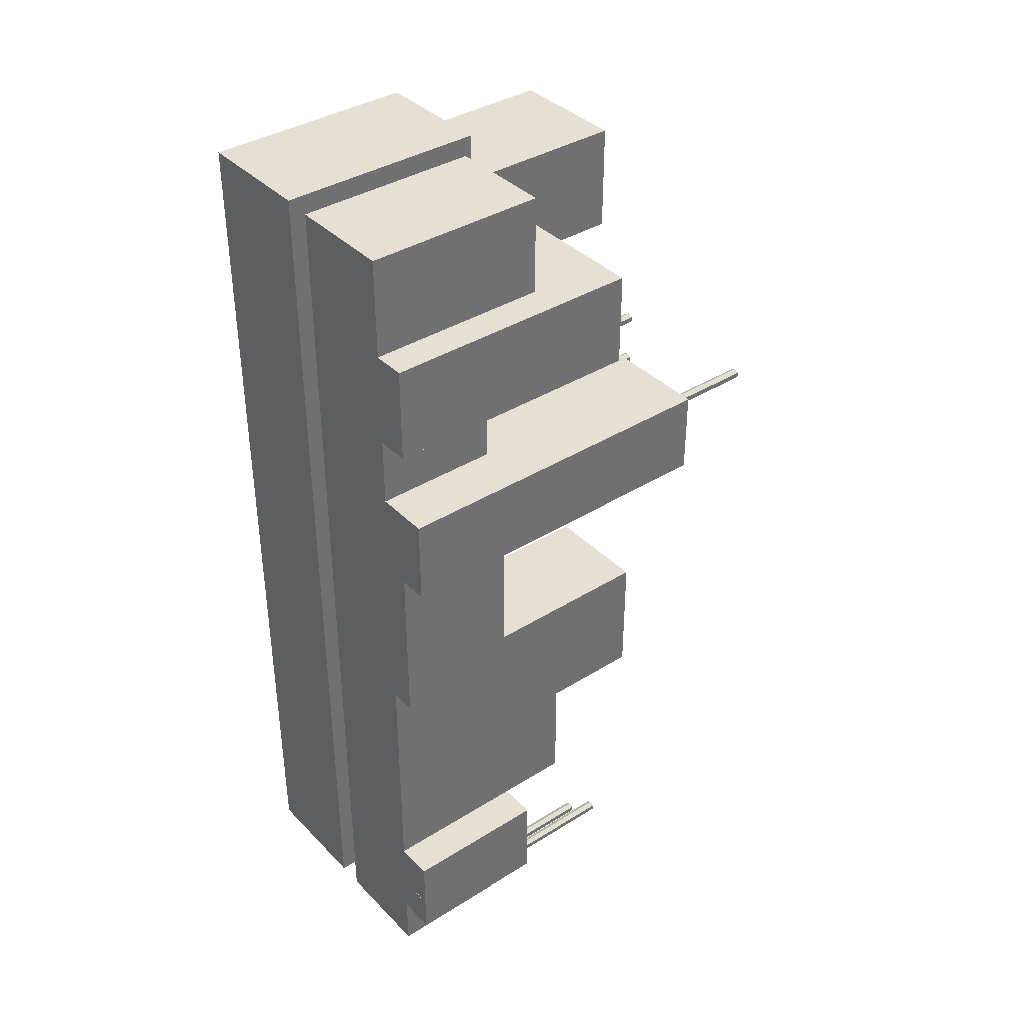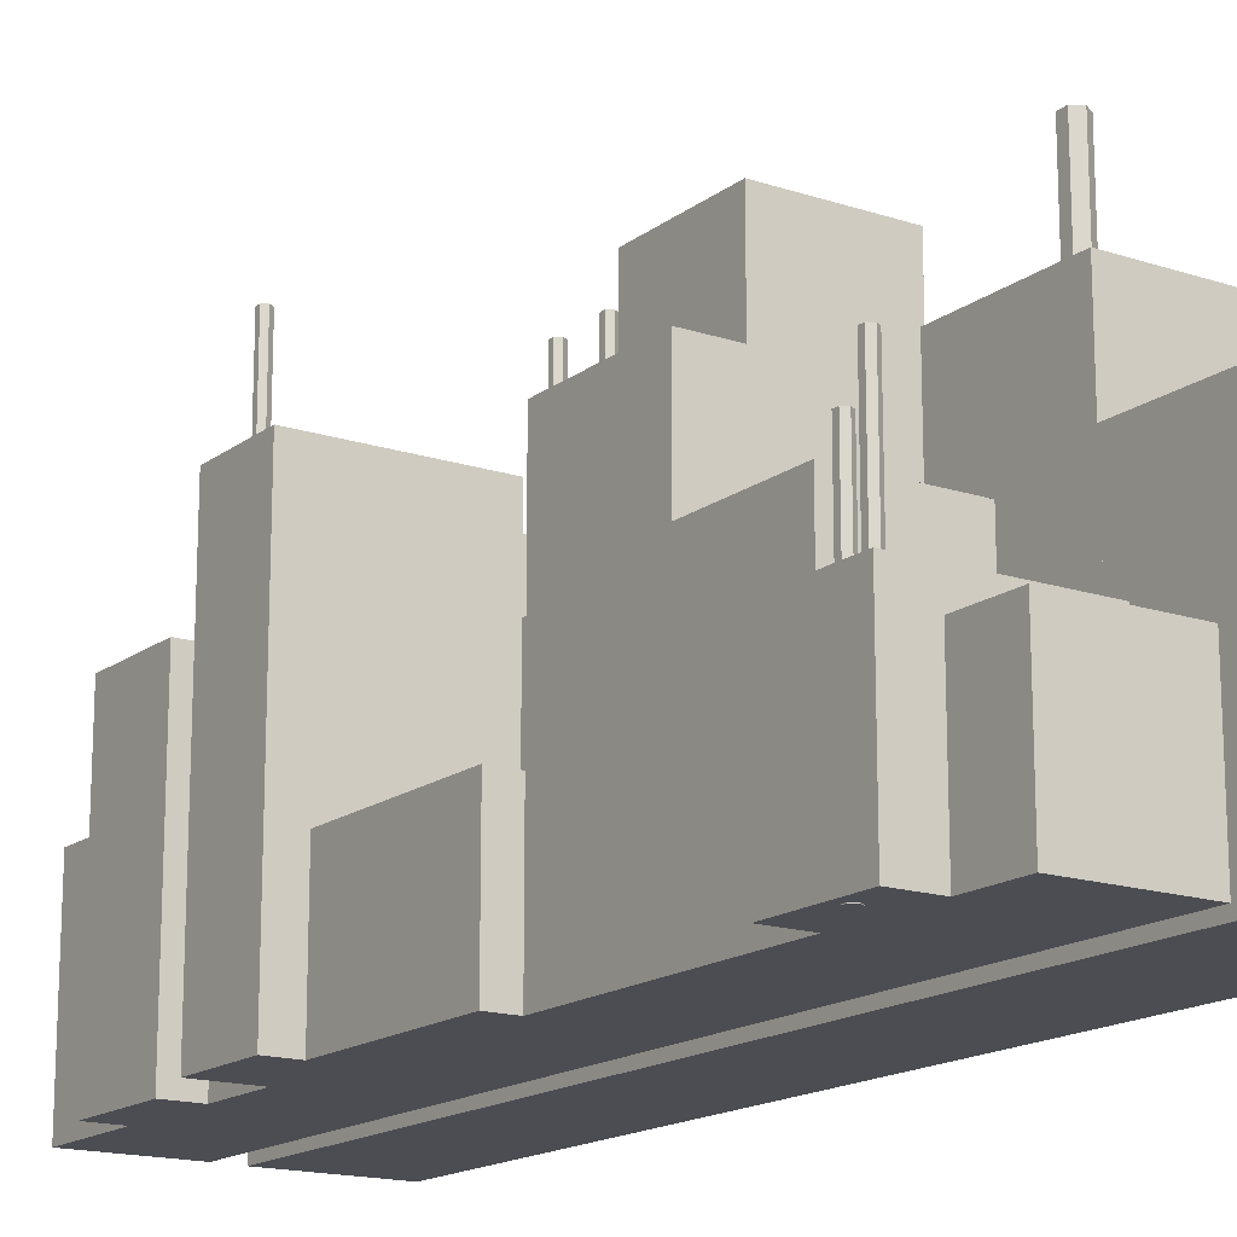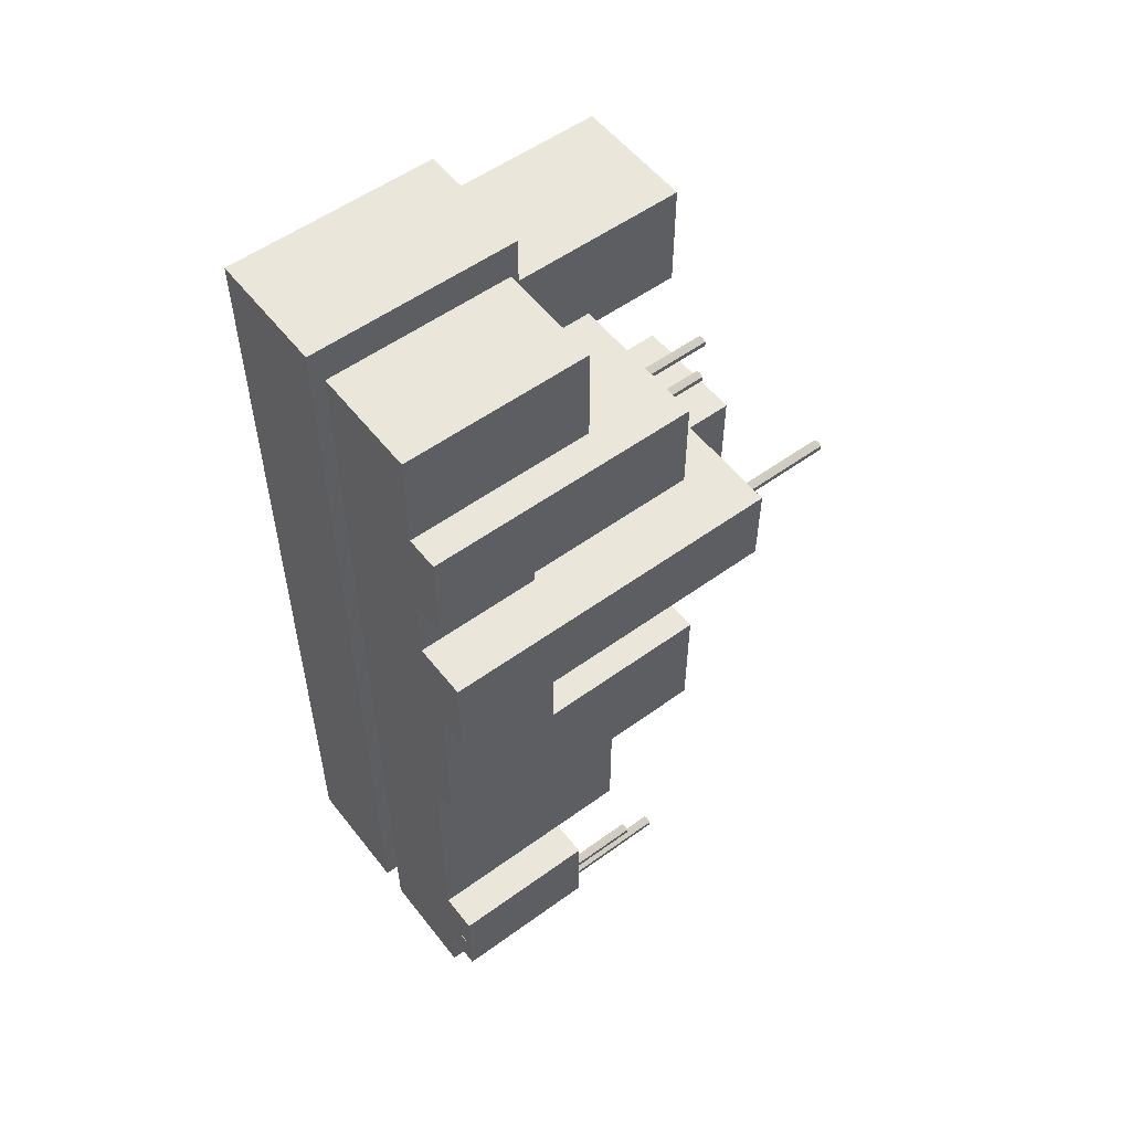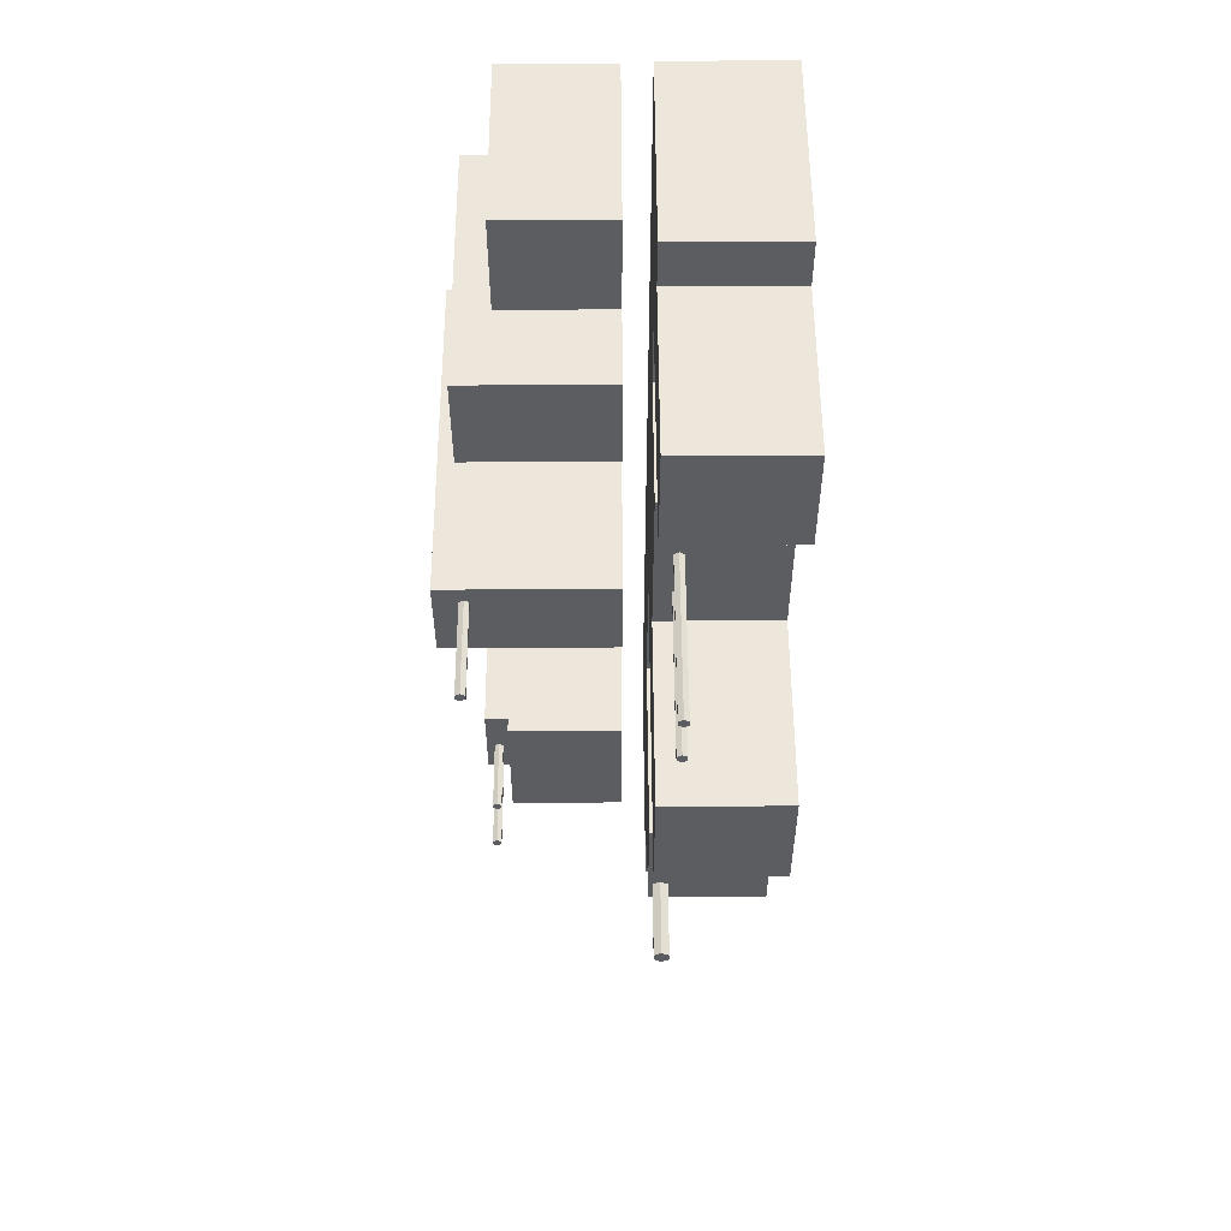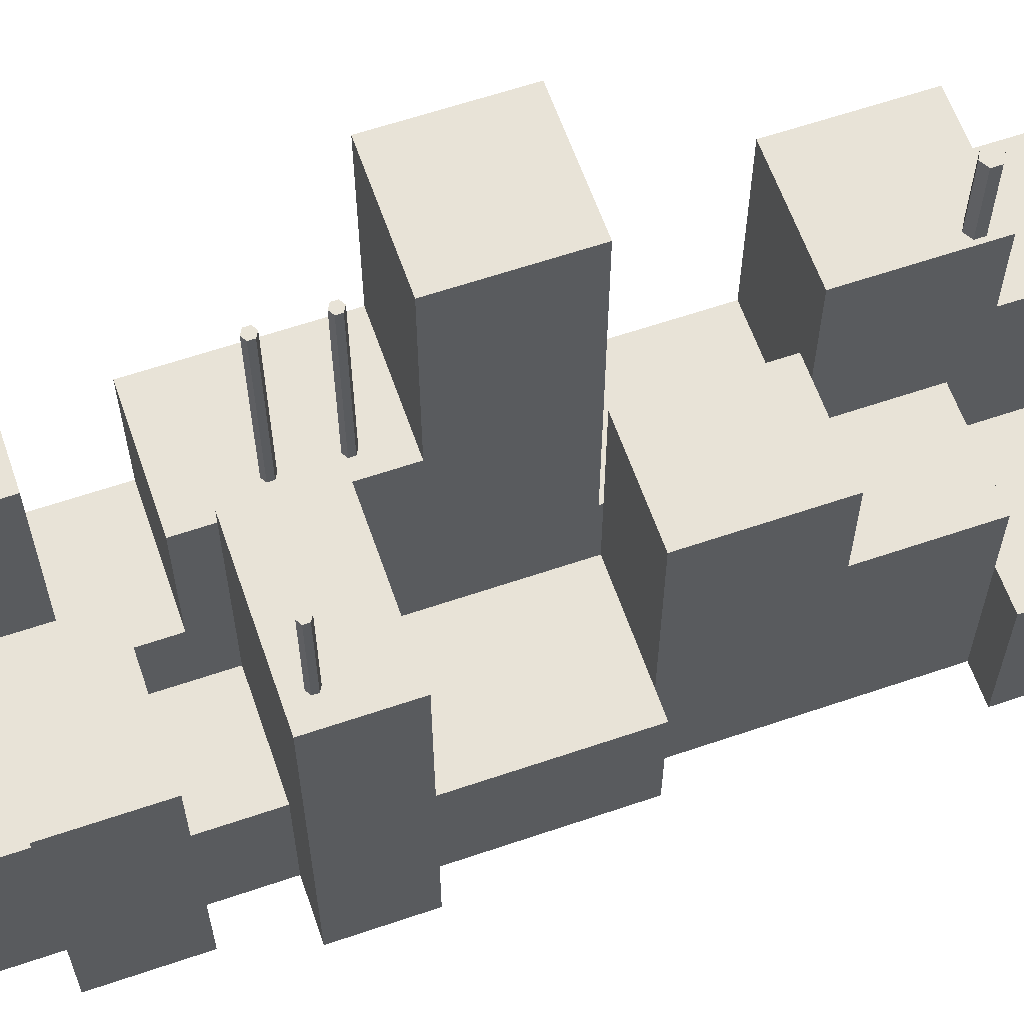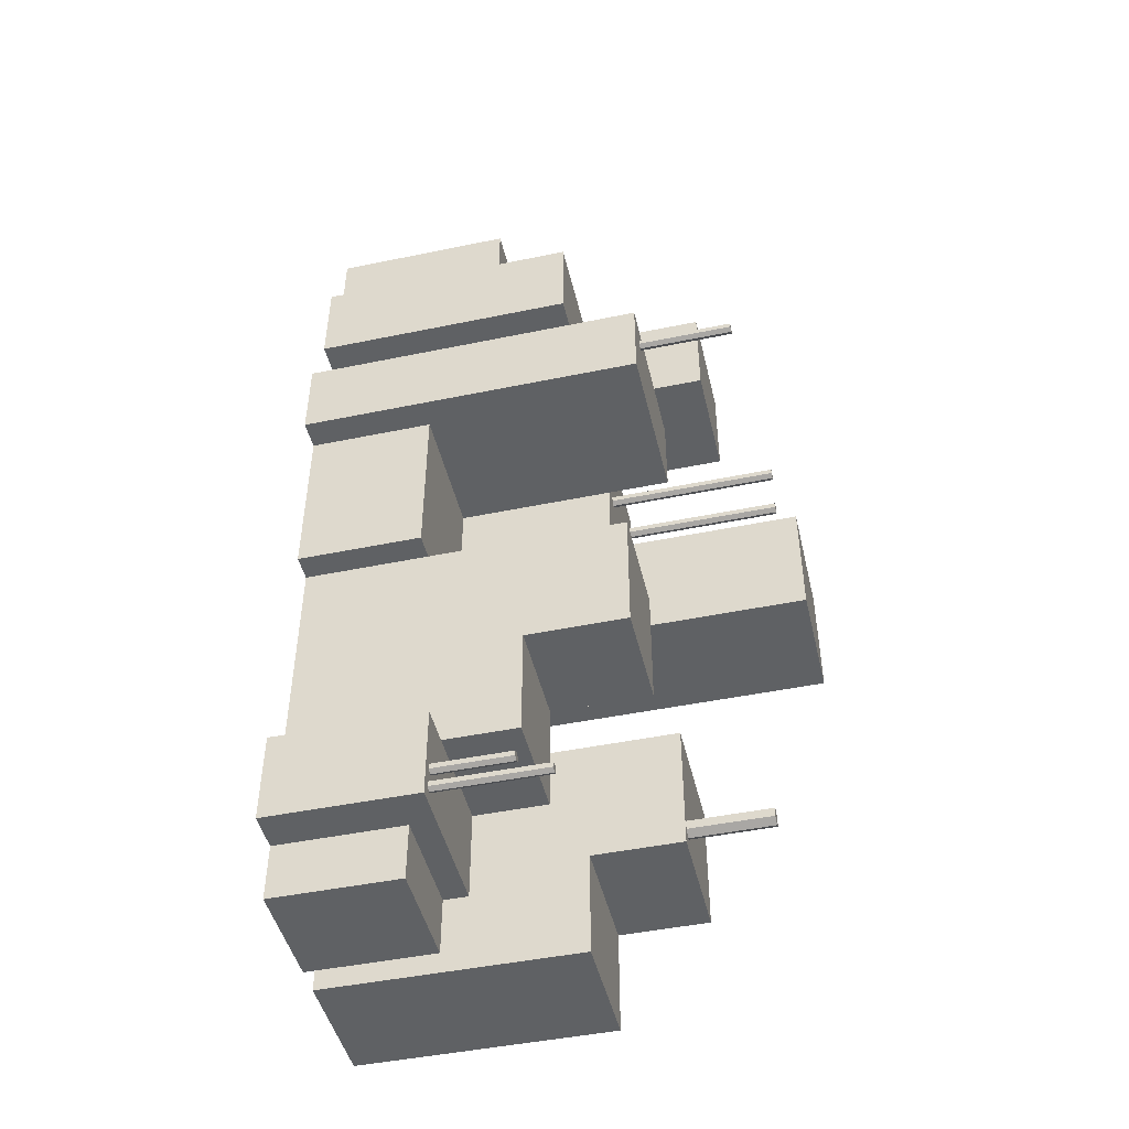
<metadata>
{"format":"obj","ext":"obj","renderer":"f3d","projection":"perspective","resolution":1024,"background":"white","views":[{"elev":38.0,"azim":51.5,"up":"+Z"},{"elev":-16.3,"azim":145.9,"up":"+Y"},{"elev":55.0,"azim":52.6,"up":"+Z"},{"elev":54.1,"azim":179.7,"up":"+Z"},{"elev":61.9,"azim":70.9,"up":"+Y"},{"elev":-46.7,"azim":103.2,"up":"+Z"}]}
</metadata>
<code>
o Cylinder.005_Cylinder.006
v 3.596 -0.006724 -5.826
v 3.596 3.656 -5.826
v 3.671 -0.006724 -5.783
v 3.671 3.656 -5.783
v 3.671 -0.006724 -5.697
v 3.671 3.656 -5.697
v 3.596 -0.006724 -5.653
v 3.596 3.656 -5.653
v 3.521 -0.006724 -5.697
v 3.521 3.656 -5.697
v 3.521 -0.006724 -5.783
v 3.521 3.656 -5.783
f 1 2 4 3
f 3 4 6 5
f 5 6 8 7
f 7 8 10 9
f 4 2 12 10 8 6
f 11 12 2 1
f 9 10 12 11
f 1 3 5 7 9 11
o Cylinder.004_Cylinder.005
v 3.596 0.5372 -6.146
v 3.596 4.2 -6.146
v 3.671 0.5372 -6.102
v 3.671 4.2 -6.102
v 3.671 0.5372 -6.016
v 3.671 4.2 -6.016
v 3.596 0.5372 -5.973
v 3.596 4.2 -5.973
v 3.521 0.5372 -6.016
v 3.521 4.2 -6.016
v 3.521 0.5372 -6.102
v 3.521 4.2 -6.102
f 13 14 16 15
f 15 16 18 17
f 17 18 20 19
f 19 20 22 21
f 16 14 24 22 20 18
f 23 24 14 13
f 21 22 24 23
f 13 15 17 19 21 23
o Cylinder.003_Cylinder.004
v 3.629 3.531 2.877
v 3.629 7.194 2.877
v 3.704 3.531 2.92
v 3.704 7.194 2.92
v 3.704 3.531 3.007
v 3.704 7.194 3.007
v 3.629 3.531 3.05
v 3.629 7.194 3.05
v 3.554 3.531 3.007
v 3.554 7.194 3.007
v 3.554 3.531 2.92
v 3.554 7.194 2.92
f 25 26 28 27
f 27 28 30 29
f 29 30 32 31
f 31 32 34 33
f 28 26 36 34 32 30
f 35 36 26 25
f 33 34 36 35
f 25 27 29 31 33 35
o Cylinder.002_Cylinder.003
v 0.7981 3.174 -5.331
v 0.7981 6.882 -5.331
v 0.9273 3.174 -5.256
v 0.9273 6.882 -5.256
v 0.9273 3.174 -5.107
v 0.9273 6.882 -5.107
v 0.7981 3.174 -5.032
v 0.7981 6.882 -5.032
v 0.6689 3.174 -5.107
v 0.6689 6.882 -5.107
v 0.6689 3.174 -5.256
v 0.6689 6.882 -5.256
f 37 38 40 39
f 39 40 42 41
f 41 42 44 43
f 43 44 46 45
f 40 38 48 46 44 42
f 47 48 38 37
f 45 46 48 47
f 37 39 41 43 45 47
o Cylinder.001_Cylinder.002
v 0.6365 3.432 1.594
v 0.6365 7.369 1.594
v 0.717 3.432 1.641
v 0.717 7.369 1.641
v 0.717 3.432 1.733
v 0.717 7.369 1.733
v 0.6365 3.432 1.78
v 0.6365 7.369 1.78
v 0.556 3.432 1.733
v 0.556 7.369 1.733
v 0.556 3.432 1.641
v 0.556 7.369 1.641
f 49 50 52 51
f 51 52 54 53
f 53 54 56 55
f 55 56 58 57
f 52 50 60 58 56 54
f 59 60 50 49
f 57 58 60 59
f 49 51 53 55 57 59
o Cylinder
v 0.6365 3.432 2.48
v 0.6365 7.369 2.48
v 0.717 3.432 2.527
v 0.717 7.369 2.527
v 0.717 3.432 2.62
v 0.717 7.369 2.62
v 0.6365 3.432 2.666
v 0.6365 7.369 2.666
v 0.556 3.432 2.62
v 0.556 7.369 2.62
v 0.556 3.432 2.527
v 0.556 7.369 2.527
f 61 62 64 63
f 63 64 66 65
f 65 66 68 67
f 67 68 70 69
f 64 62 72 70 68 66
f 71 72 62 61
f 69 70 72 71
f 61 63 65 67 69 71
o Cube.001
v 3.188 0 -0.8715
v 3.188 0 1.917
v 1.445 0 1.917
v 1.445 0 -0.8715
v 3.188 2.028 -0.8715
v 3.188 2.028 1.917
v 1.445 2.028 1.917
v 1.445 2.028 -0.8715
v 3.188 0 -2.983
v 1.445 0 -2.983
v 3.811 0 -4.835
v 1.445 2.711 -4.835
v 3.188 0 -4.835
v 1.445 0 -4.835
v 3.188 2.028 -4.835
v 1.445 2.028 -4.835
v 3.188 3.607 -2.983
v 1.445 3.607 -2.983
v 3.188 3.607 -4.835
v 1.445 3.607 -4.835
v 3.188 1e-06 -6.329
v 1.445 1e-06 -6.329
v 3.188 2.028 -6.329
v 1.445 2.028 -6.329
v 3.188 2.419 -4.835
v 1.445 2.419 -4.835
v 3.188 2.419 -6.329
v 1.445 2.419 -6.329
v 3.188 0 3.301
v 1.445 0 3.301
v 3.188 2.028 3.301
v 1.445 2.028 3.301
v 3.188 5.65 1.917
v 1.445 5.65 1.917
v 3.188 5.65 3.301
v 1.445 5.65 3.301
v 3.188 0 4.441
v 1.445 0 4.441
v 3.188 2.028 4.441
v 1.445 2.028 4.441
v 3.188 0 5.997
v 1.445 0 5.997
v 3.188 2.028 5.997
v 1.445 2.028 5.997
v 3.188 4.344 4.441
v 1.445 4.344 4.441
v 3.188 4.344 5.997
v 1.445 4.344 5.997
v 3.188 0 7.635
v 1.445 0 7.635
v 3.188 2.028 7.635
v 1.445 2.028 7.635
v 3.188 3.001 5.997
v 1.445 3.001 5.997
v 3.188 3.001 7.635
v 1.445 3.001 7.635
v 3.188 2.028 -2.983
v 1.445 2.028 -2.983
v 3.188 5.245 -0.8715
v 1.445 5.245 -0.8715
v 3.188 5.245 -2.983
v 1.445 5.245 -2.983
v 3.188 1e-06 -7.257
v 1.445 1e-06 -7.257
v 3.188 2.028 -7.257
v 1.445 2.028 -7.257
v 3.811 2.028 -4.835
v 3.811 1e-06 -6.329
v 3.811 2.028 -6.329
v 3.811 2.419 -4.835
v 3.811 2.419 -6.329
v 3.606 0 -0.8715
v 3.606 0 1.917
v 3.606 2.028 -0.8715
v 3.606 2.028 1.917
v 3.725 0 4.441
v 3.725 2.028 4.441
v 3.725 0 5.997
v 3.725 2.028 5.997
v 3.725 4.344 4.441
v 3.725 4.344 5.997
v 4.073 0 1.917
v 4.073 2.028 1.917
v 4.073 0 3.301
v 4.073 2.028 3.301
v 4.073 5.65 1.917
v 4.073 5.65 3.301
f 73 74 75 76
f 77 80 79 78
f 73 76 82 81
f 86 88 96 94
f 90 89 91 92
f 87 88 92 91
f 96 95 137 138
f 85 86 94 93
f 99 97 142 143
f 97 87 139 142
f 98 97 99 100
f 95 96 100 99
f 88 87 97 98
f 96 88 98 100
f 104 102 110 112
f 104 103 107 108
f 75 74 101 102
f 105 106 108 107
f 112 110 114 116
f 102 101 109 110
f 103 104 112 111
f 101 103 111 109
f 114 113 121 122
f 110 109 113 114
f 115 113 150 151
f 111 117 152 149
f 117 118 120 119
f 112 116 120 118
f 116 115 119 120
f 111 112 118 117
f 121 123 124 122
f 116 124 128 126
f 113 115 123 121
f 116 114 122 124
f 125 126 128 127
f 115 116 126 125
f 123 115 125 127
f 124 123 127 128
f 81 82 86 85
f 86 84 88
f 129 81 85 87
f 88 130 90 92
f 86 82 130 88
f 139 141 143 142
f 129 87 91 89
f 130 129 89 90
f 132 131 133 134
f 129 130 134 133
f 75 79 80 76
f 107 103 157 159
f 78 74 145 147
f 79 75 102 104
f 78 79 106 105
f 79 104 108 106
f 78 105 158 155
f 76 80 130 82
f 80 77 131 132
f 77 73 81 129
f 77 129 133 131
f 130 80 132 134
f 137 135 136 138
f 95 93 135 137
f 94 96 138 136
f 93 94 136 135
f 139 83 140 141
f 95 99 143 141
f 87 85 83 139
f 93 95 141 140
f 85 93 140 83
f 144 146 147 145
f 77 78 147 146
f 74 73 144 145
f 73 77 146 144
f 151 149 152 153
f 148 149 151 150
f 113 109 148 150
f 109 111 149 148
f 119 115 151 153
f 117 119 153 152
f 154 155 157 156
f 157 155 158 159
f 105 107 159 158
f 74 78 155 154
f 101 74 154 156
f 103 101 156 157
o Cube
v 1 0 -1
v 1 0 1
v -1 0 1
v -1 0 -1
v 1 7.718 -1
v 1 7.718 1
v -1 7.718 1
v -1 7.718 -1
v 1 2.327 -1
v 1 2.327 1
v -1 2.327 1
v -1 2.327 -1
v 1 0 -3.422
v -1 0 -3.422
v -1 2.327 -3.422
v 1 0 -5.549
v -1 0 -5.549
v 1 3.111 -5.549
v -1 3.111 -5.549
v 1 2.327 -3.422
v 1 2.327 -5.549
v -1 2.327 -5.549
v 1 5.558 -3.422
v -1 5.558 -3.422
v 1 5.558 -5.549
v -1 5.558 -5.549
v 1 1e-06 -7.263
v -1 1e-06 -7.263
v 1 2.327 -7.263
v -1 2.327 -7.263
v 1 4.112 -5.549
v -1 4.112 -5.549
v 1 4.112 -7.263
v -1 4.112 -7.263
v 1 0 3.788
v -1 0 3.788
v 1 2.327 3.788
v -1 2.327 3.788
v 1 4.534 1
v -1 4.534 1
v 1 4.534 3.788
v -1 4.534 3.788
v 1 0 5.096
v -1 0 5.096
v 1 2.327 5.096
v -1 2.327 5.096
v 1 0 6.882
v -1 0 6.882
v 1 2.327 6.882
v -1 2.327 6.882
v 1 6.294 5.096
v -1 6.294 5.096
v 1 6.294 6.882
v -1 6.294 6.882
v 1 0 7.676
v -1 0 7.676
v 1 2.327 7.676
v -1 2.327 7.676
v 1 3.444 6.882
v -1 3.444 6.882
v 1 3.444 7.676
v -1 3.444 7.676
f 160 161 162 163
f 164 167 166 165
f 168 164 165 169
f 169 165 166 170
f 170 166 167 171
f 163 171 174 173
f 164 168 171 167
f 162 170 171 163
f 161 169 196 194
f 160 168 169 161
f 160 163 173 172
f 172 173 176 175
f 179 172 175 180
f 183 182 184 185
f 179 180 184 182
f 180 181 185 184
f 188 186 187 189
f 180 188 192 190
f 191 190 192 193
f 188 189 193 192
f 181 180 190 191
f 189 181 191 193
f 197 195 203 205
f 197 196 200 201
f 162 161 194 195
f 170 162 195 197
f 198 199 201 200
f 169 170 199 198
f 170 197 201 199
f 196 169 198 200
f 205 203 207 209
f 195 194 202 203
f 196 197 205 204
f 194 196 204 202
f 207 206 214 215
f 203 202 206 207
f 208 204 210 212
f 202 204 208 206
f 210 211 213 212
f 205 209 213 211
f 209 208 212 213
f 204 205 211 210
f 214 216 217 215
f 209 217 221 219
f 206 208 216 214
f 209 207 215 217
f 218 219 221 220
f 208 209 219 218
f 216 208 218 220
f 217 216 220 221
f 171 168 179 174
f 168 160 172 179
f 176 178 181
f 176 181 189 187
f 181 174 183 185
f 176 173 174 181
f 177 175 180
f 174 179 182 183
f 175 176 187 186
f 180 175 186 188

</code>
